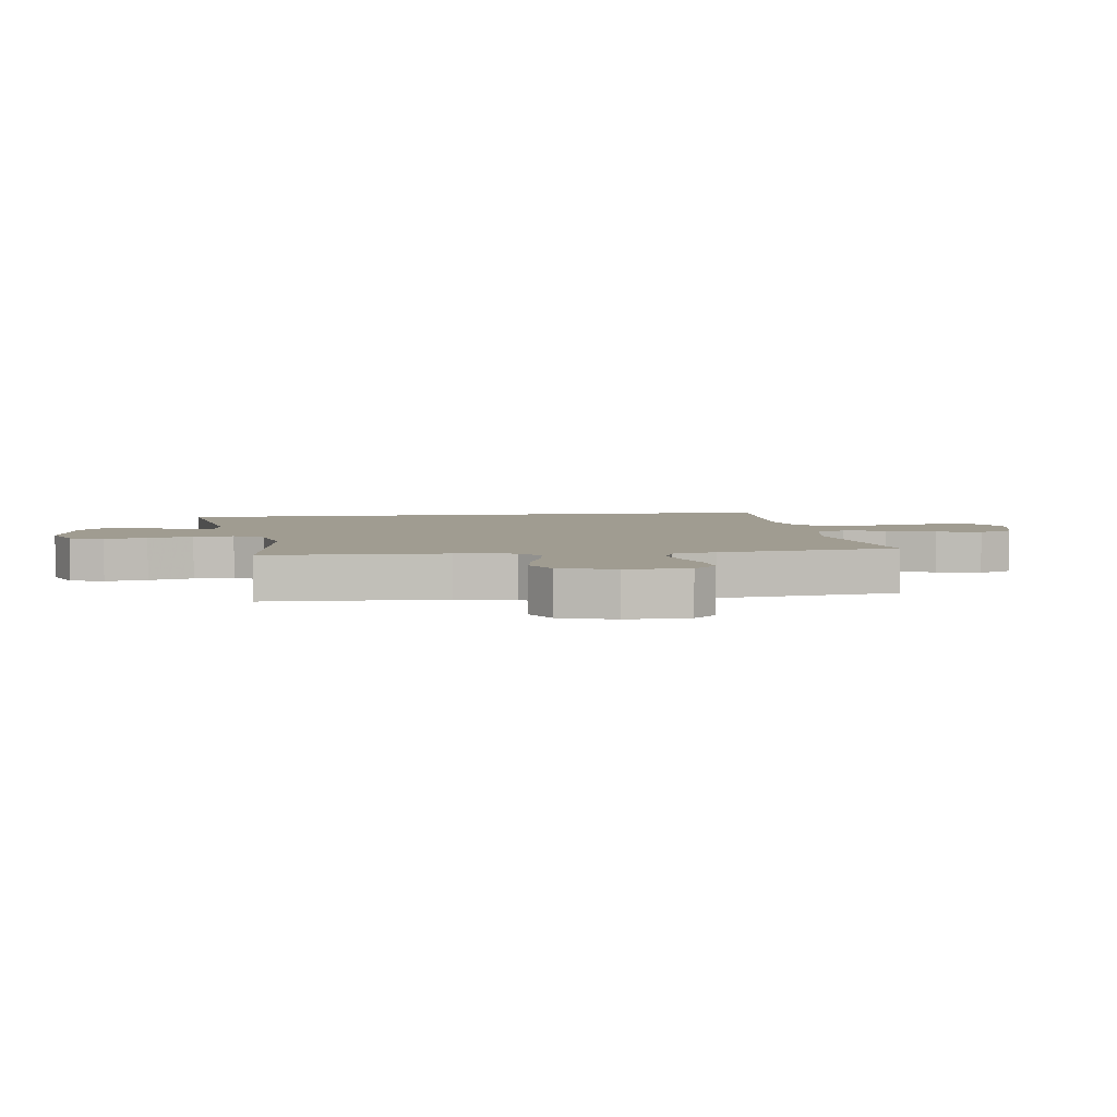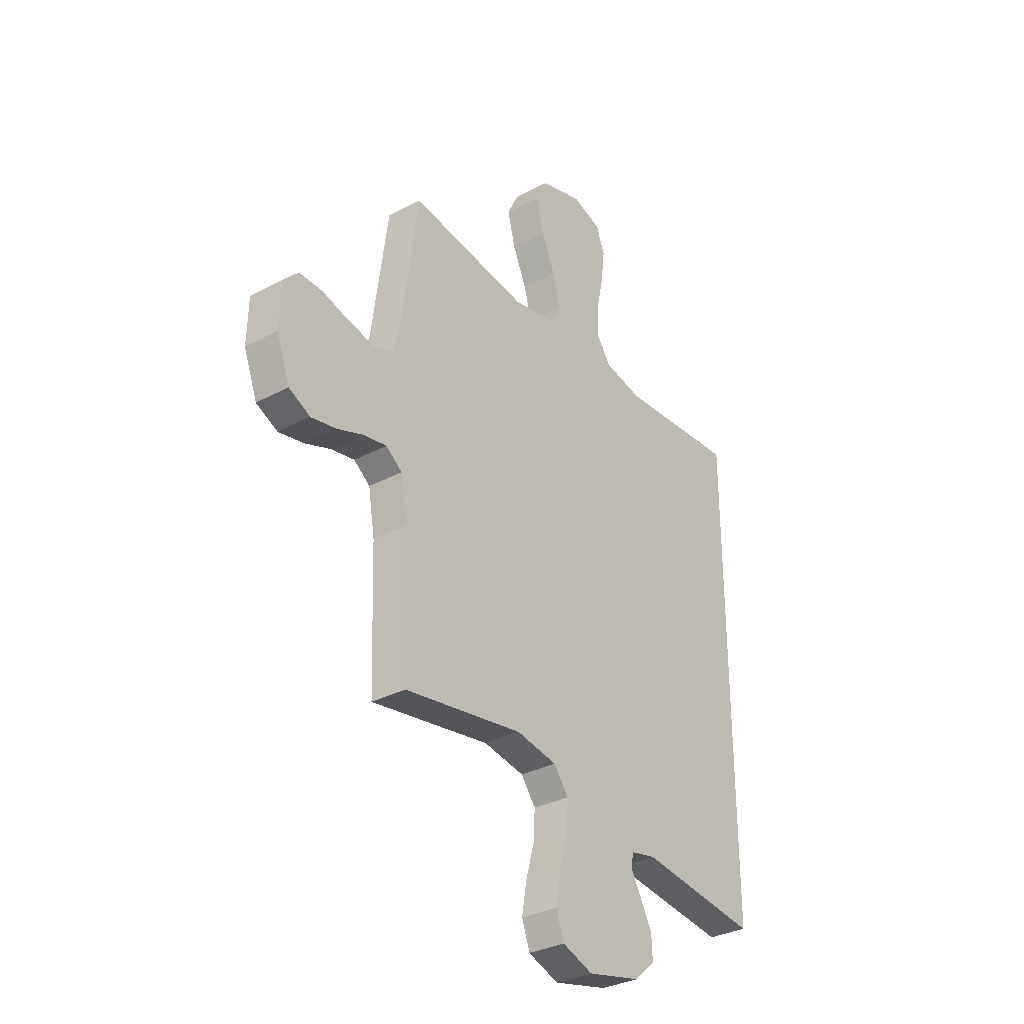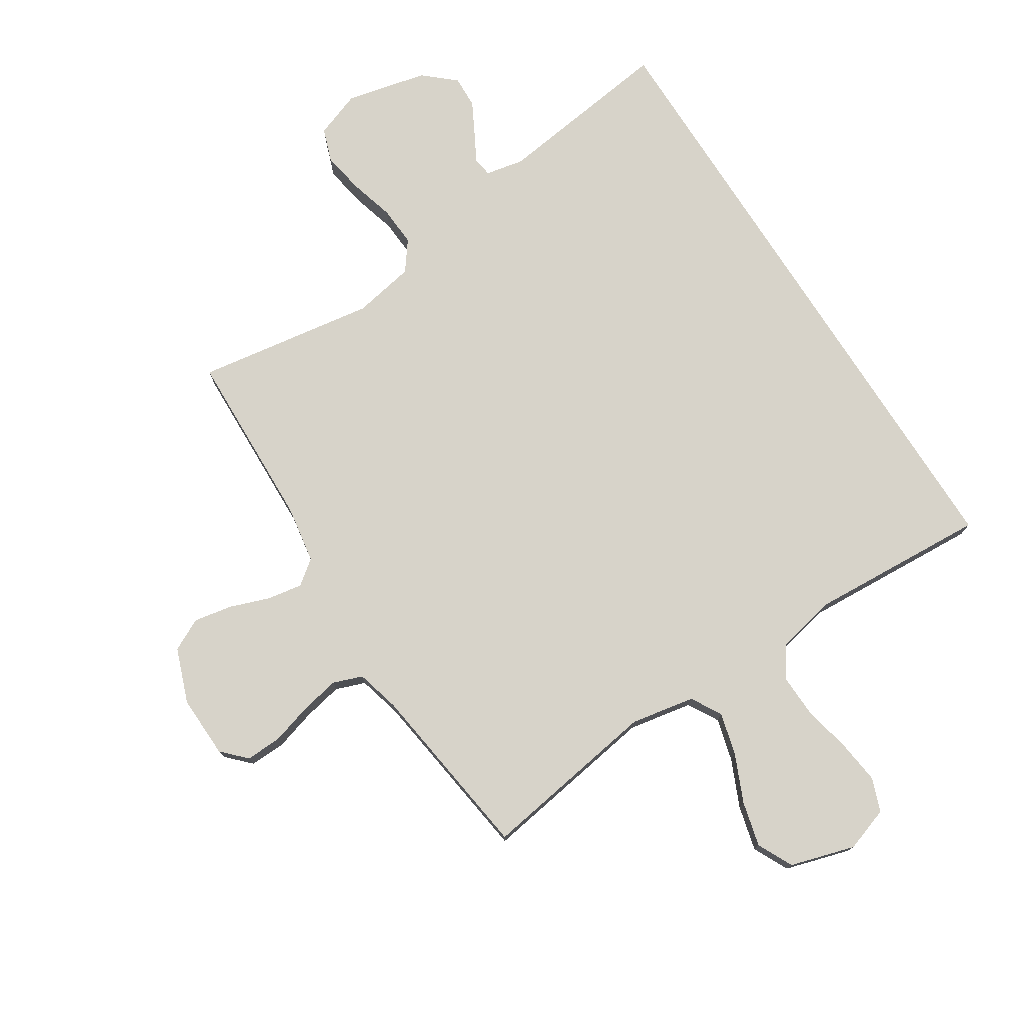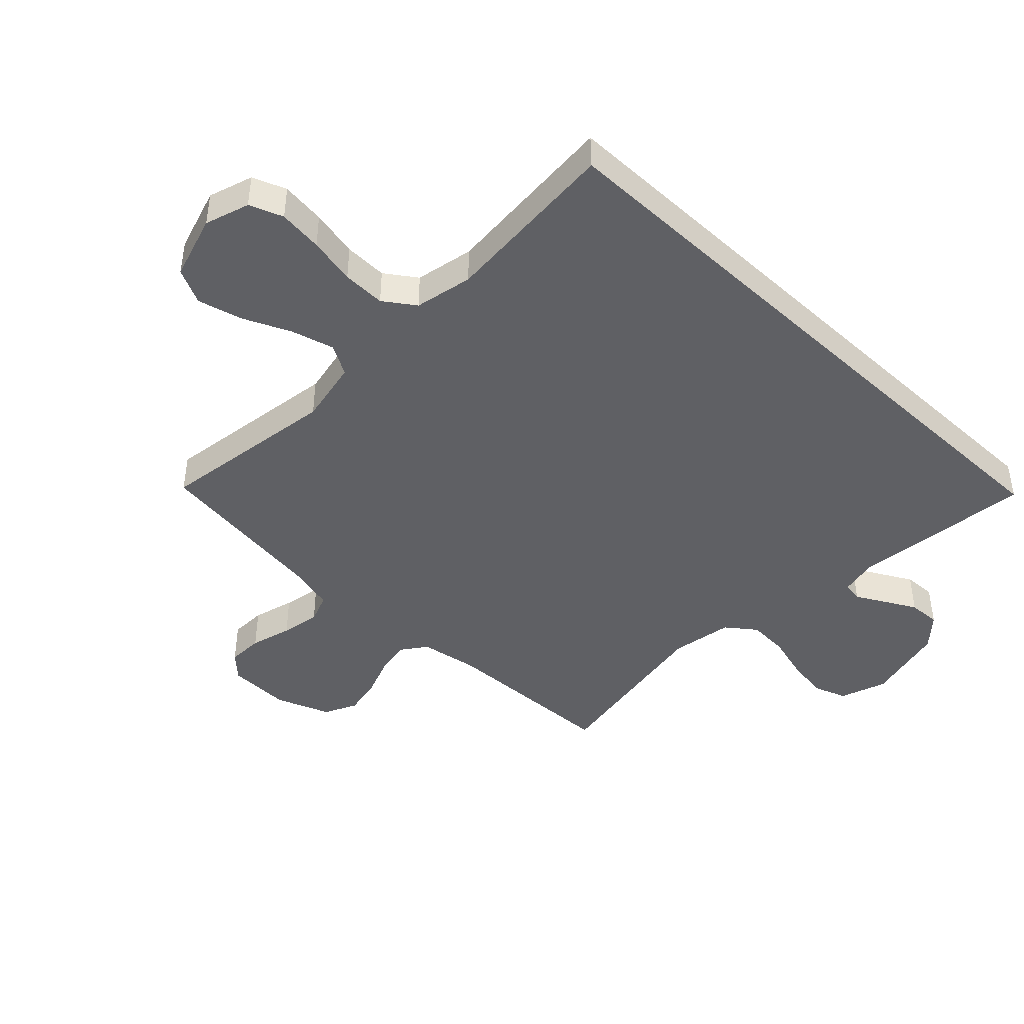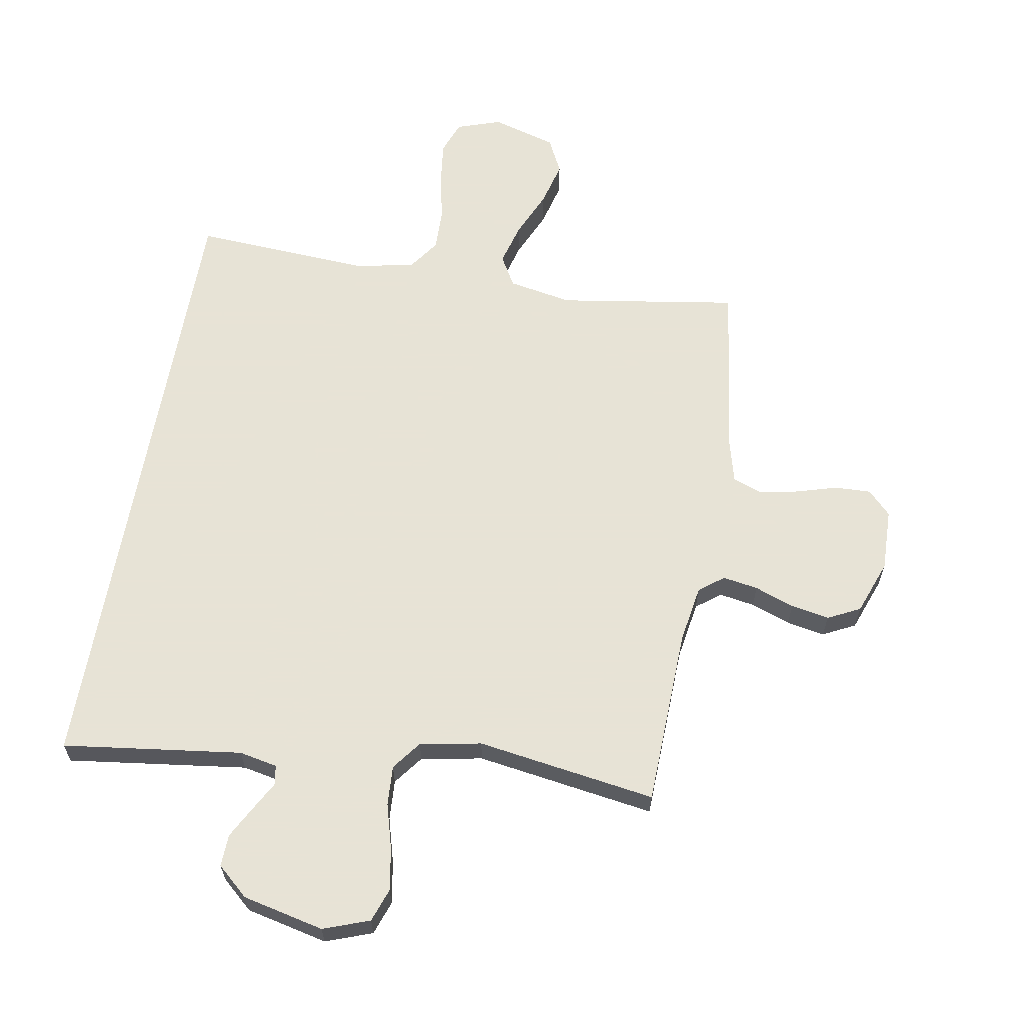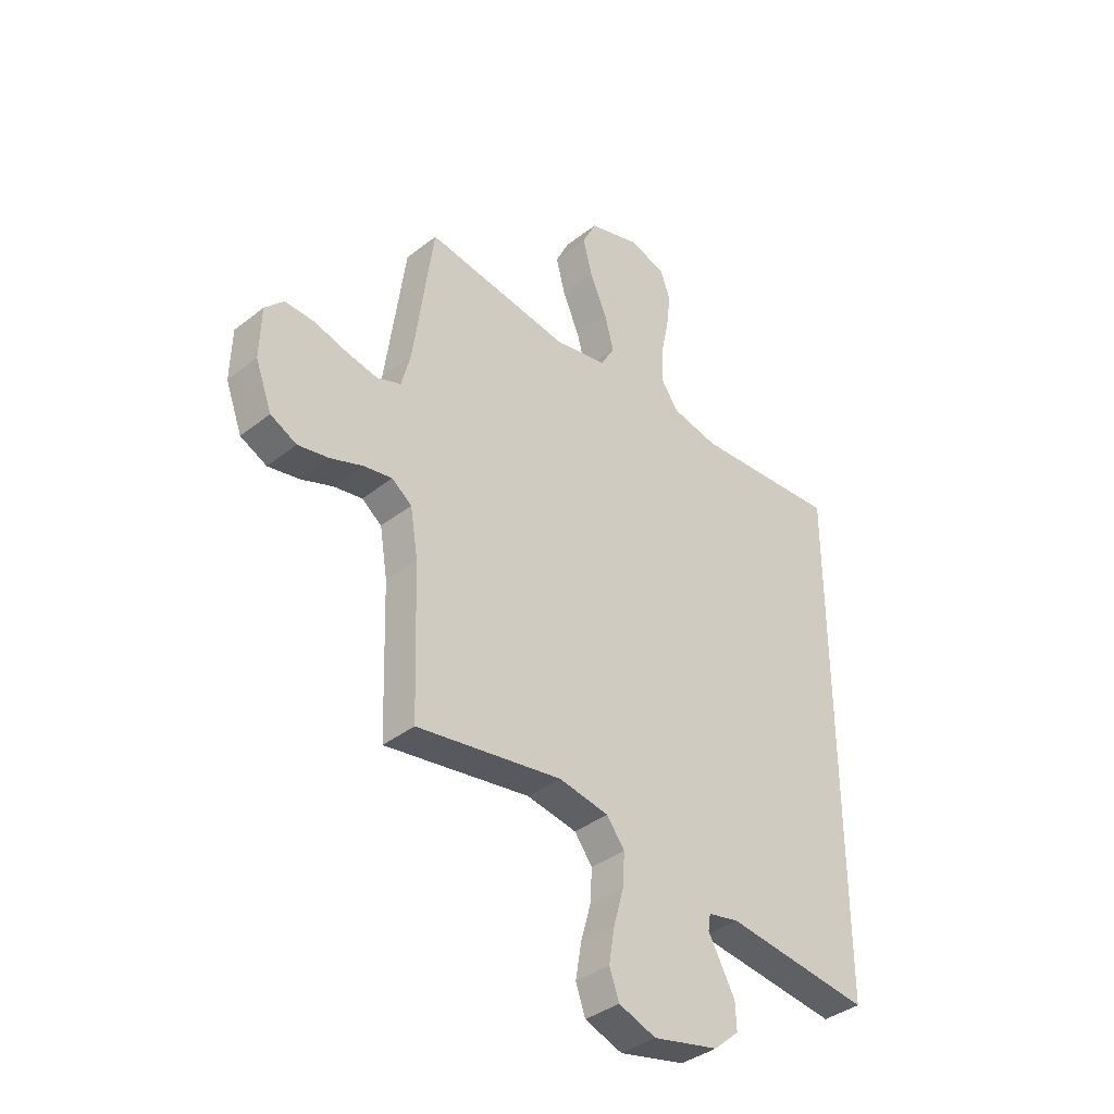
<metadata>
{"format":"obj","ext":"obj","renderer":"f3d","projection":"perspective","resolution":1024,"background":"white","views":[{"elev":4.3,"azim":-98.3,"up":"+Y"},{"elev":-32.2,"azim":-53.2,"up":"+Z"},{"elev":76.2,"azim":-32.6,"up":"+Y"},{"elev":-43.8,"azim":46.5,"up":"+Y"},{"elev":62.6,"azim":-170.1,"up":"+Y"},{"elev":-37.8,"azim":-45.1,"up":"+Z"}]}
</metadata>
<code>
v 0.5 0.07 -0.58
v 0.2 0.07 -0.541
v 0.136 0.07 -0.554
v 0.131 0.07 -0.587
v 0.157 0.07 -0.634
v 0.186 0.07 -0.688
v 0.188 0.07 -0.742
v 0.136 0.07 -0.788
v 0 0.07 -0.819
v -0.077 0.07 -0.791
v -0.097 0.07 -0.735
v -0.085 0.07 -0.664
v -0.064 0.07 -0.589
v -0.06 0.07 -0.522
v -0.097 0.07 -0.473
v -0.2 0.07 -0.454
v -0.5 0.07 -0.5
v -0.51 0.07 -0.2
v -0.526 0.07 -0.103
v -0.567 0.07 -0.072
v -0.626 0.07 -0.082
v -0.692 0.07 -0.106
v -0.756 0.07 -0.118
v -0.81 0.07 -0.091
v -0.844 0.07 0
v -0.841 0.07 0.105
v -0.803 0.07 0.144
v -0.743 0.07 0.142
v -0.674 0.07 0.122
v -0.609 0.07 0.109
v -0.56 0.07 0.127
v -0.541 0.07 0.2
v -0.5 0.07 0.5
v -0.2 0.07 0.453
v -0.093 0.07 0.473
v -0.064 0.07 0.524
v -0.083 0.07 0.595
v -0.118 0.07 0.674
v -0.137 0.07 0.749
v -0.108 0.07 0.808
v 0 0.07 0.84
v 0.074 0.07 0.815
v 0.095 0.07 0.759
v 0.086 0.07 0.685
v 0.069 0.07 0.606
v 0.067 0.07 0.534
v 0.103 0.07 0.482
v 0.2 0.07 0.461
v 0.5 0.07 0.479
v 0.5 0 -0.58
v 0.2 0 -0.541
v 0.136 0 -0.554
v 0.131 0 -0.587
v 0.157 0 -0.634
v 0.186 0 -0.688
v 0.188 0 -0.742
v 0.136 0 -0.788
v 0 0 -0.819
v -0.077 0 -0.791
v -0.097 0 -0.735
v -0.085 0 -0.664
v -0.064 0 -0.589
v -0.06 0 -0.522
v -0.097 0 -0.473
v -0.2 0 -0.454
v -0.5 0 -0.5
v -0.51 0 -0.2
v -0.526 0 -0.103
v -0.567 0 -0.072
v -0.626 0 -0.082
v -0.692 0 -0.106
v -0.756 0 -0.118
v -0.81 0 -0.091
v -0.844 0 0
v -0.841 0 0.105
v -0.803 0 0.144
v -0.743 0 0.142
v -0.674 0 0.122
v -0.609 0 0.109
v -0.56 0 0.127
v -0.541 0 0.2
v -0.5 0 0.5
v -0.2 0 0.453
v -0.093 0 0.473
v -0.064 0 0.524
v -0.083 0 0.595
v -0.118 0 0.674
v -0.137 0 0.749
v -0.108 0 0.808
v 0 0 0.84
v 0.074 0 0.815
v 0.095 0 0.759
v 0.086 0 0.685
v 0.069 0 0.606
v 0.067 0 0.534
v 0.103 0 0.482
v 0.2 0 0.461
v 0.5 0 0.479
f 48 49 1 2
f 47 48 2 3
f 46 47 3 4
f 42 43 44 45
f 42 45 46
f 41 42 46
f 40 41 46 4
f 37 38 39 40
f 36 37 40
f 32 33 34
f 31 32 34 35
f 26 27 28 29
f 26 29 30
f 25 26 30
f 24 25 30 31
f 21 22 23 24
f 20 21 24 31
f 16 17 18
f 15 16 18 19
f 10 11 12 13
f 8 9 10 13
f 8 13 14
f 7 8 14
f 4 5 6 7
f 4 7 14 15
f 36 40 4
f 35 36 4 15
f 19 20 31 35
f 15 19 35
f 51 50 98 97
f 52 51 97 96
f 53 52 96 95
f 94 93 92 91
f 95 94 91
f 95 91 90
f 53 95 90 89
f 89 88 87 86
f 89 86 85
f 83 82 81
f 84 83 81 80
f 78 77 76 75
f 79 78 75
f 79 75 74
f 80 79 74 73
f 73 72 71 70
f 80 73 70 69
f 67 66 65
f 68 67 65 64
f 62 61 60 59
f 62 59 58 57
f 63 62 57
f 63 57 56
f 56 55 54 53
f 64 63 56 53
f 53 89 85
f 64 53 85 84
f 84 80 69 68
f 84 68 64
f 1 50 51 2
f 2 51 52 3
f 3 52 53 4
f 4 53 54 5
f 5 54 55 6
f 6 55 56 7
f 7 56 57 8
f 8 57 58 9
f 9 58 59 10
f 10 59 60 11
f 11 60 61 12
f 12 61 62 13
f 13 62 63 14
f 14 63 64 15
f 15 64 65 16
f 16 65 66 17
f 17 66 67 18
f 18 67 68 19
f 19 68 69 20
f 20 69 70 21
f 21 70 71 22
f 22 71 72 23
f 23 72 73 24
f 24 73 74 25
f 25 74 75 26
f 26 75 76 27
f 27 76 77 28
f 28 77 78 29
f 29 78 79 30
f 30 79 80 31
f 31 80 81 32
f 32 81 82 33
f 33 82 83 34
f 34 83 84 35
f 35 84 85 36
f 36 85 86 37
f 37 86 87 38
f 38 87 88 39
f 39 88 89 40
f 40 89 90 41
f 41 90 91 42
f 42 91 92 43
f 43 92 93 44
f 44 93 94 45
f 45 94 95 46
f 46 95 96 47
f 47 96 97 48
f 48 97 98 49
f 49 98 50 1

</code>
